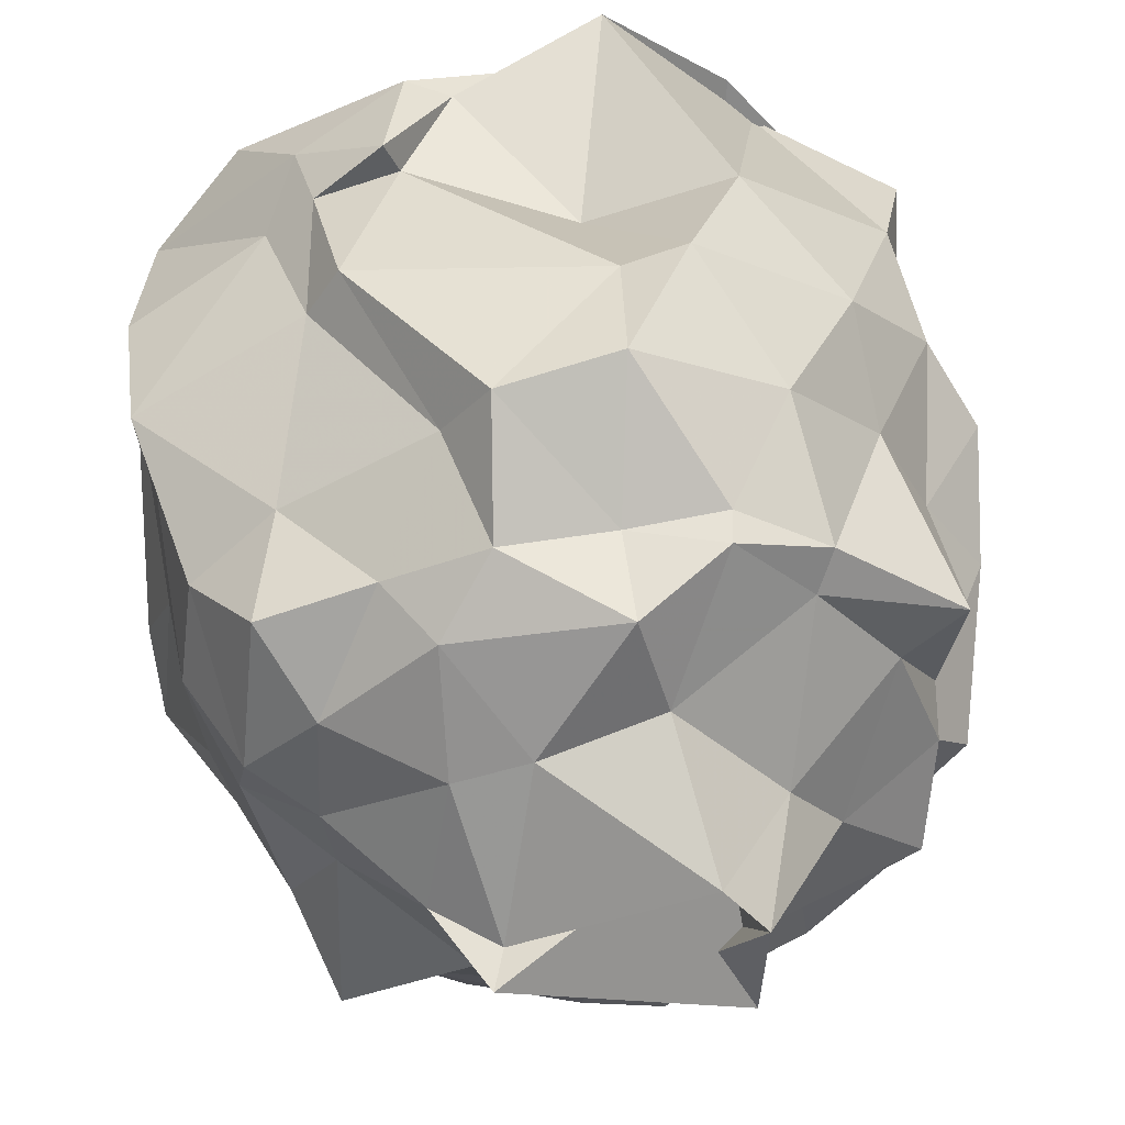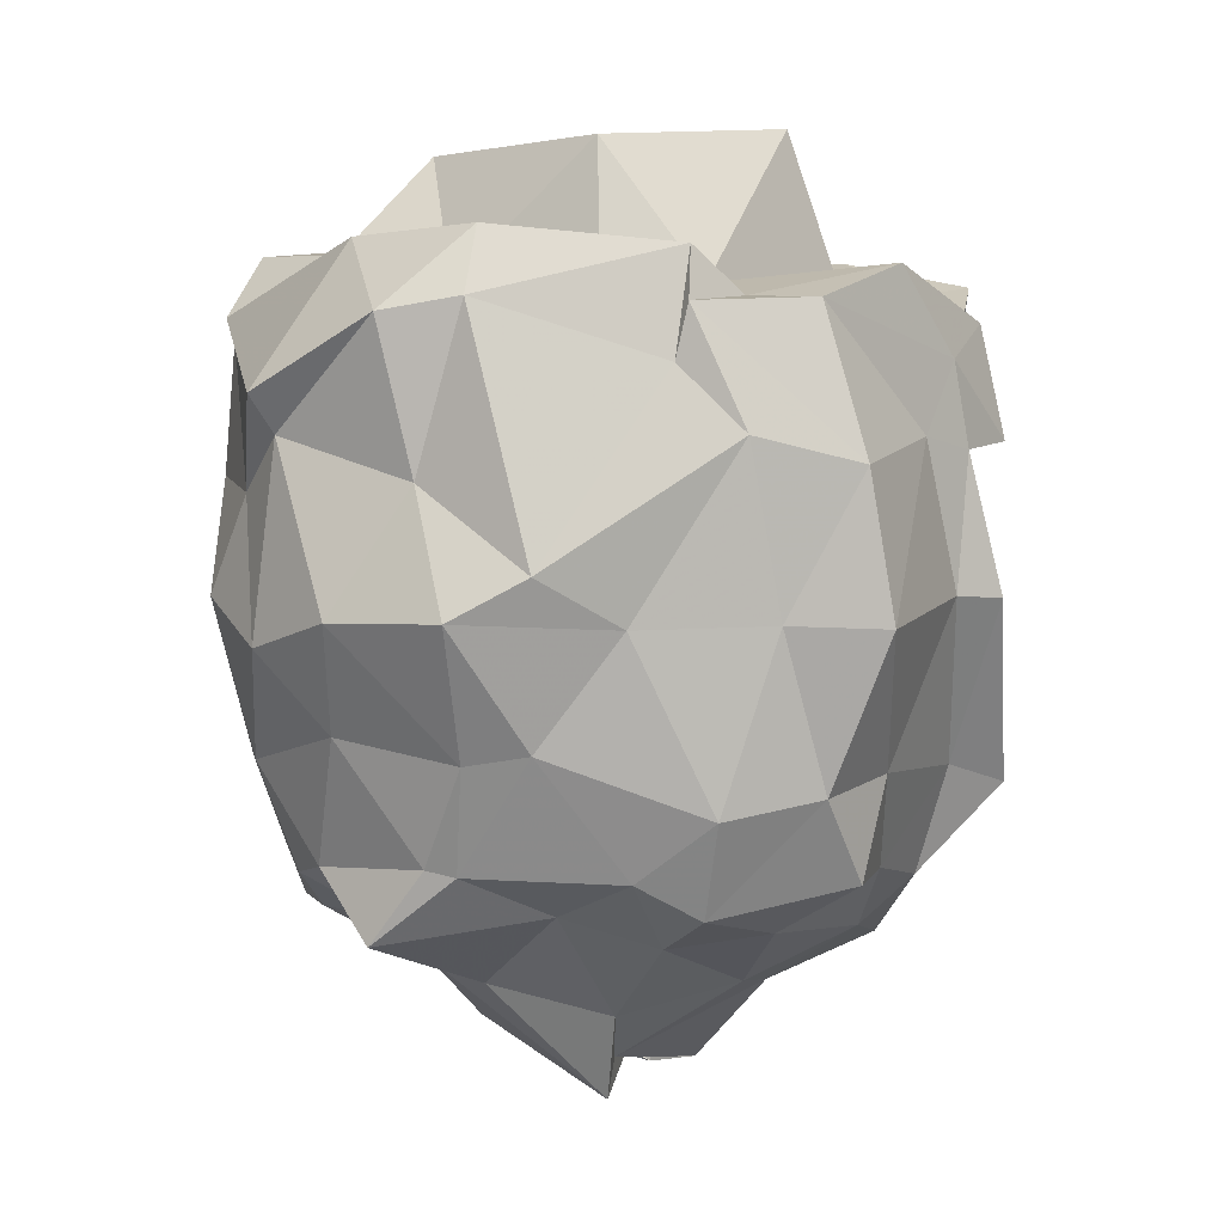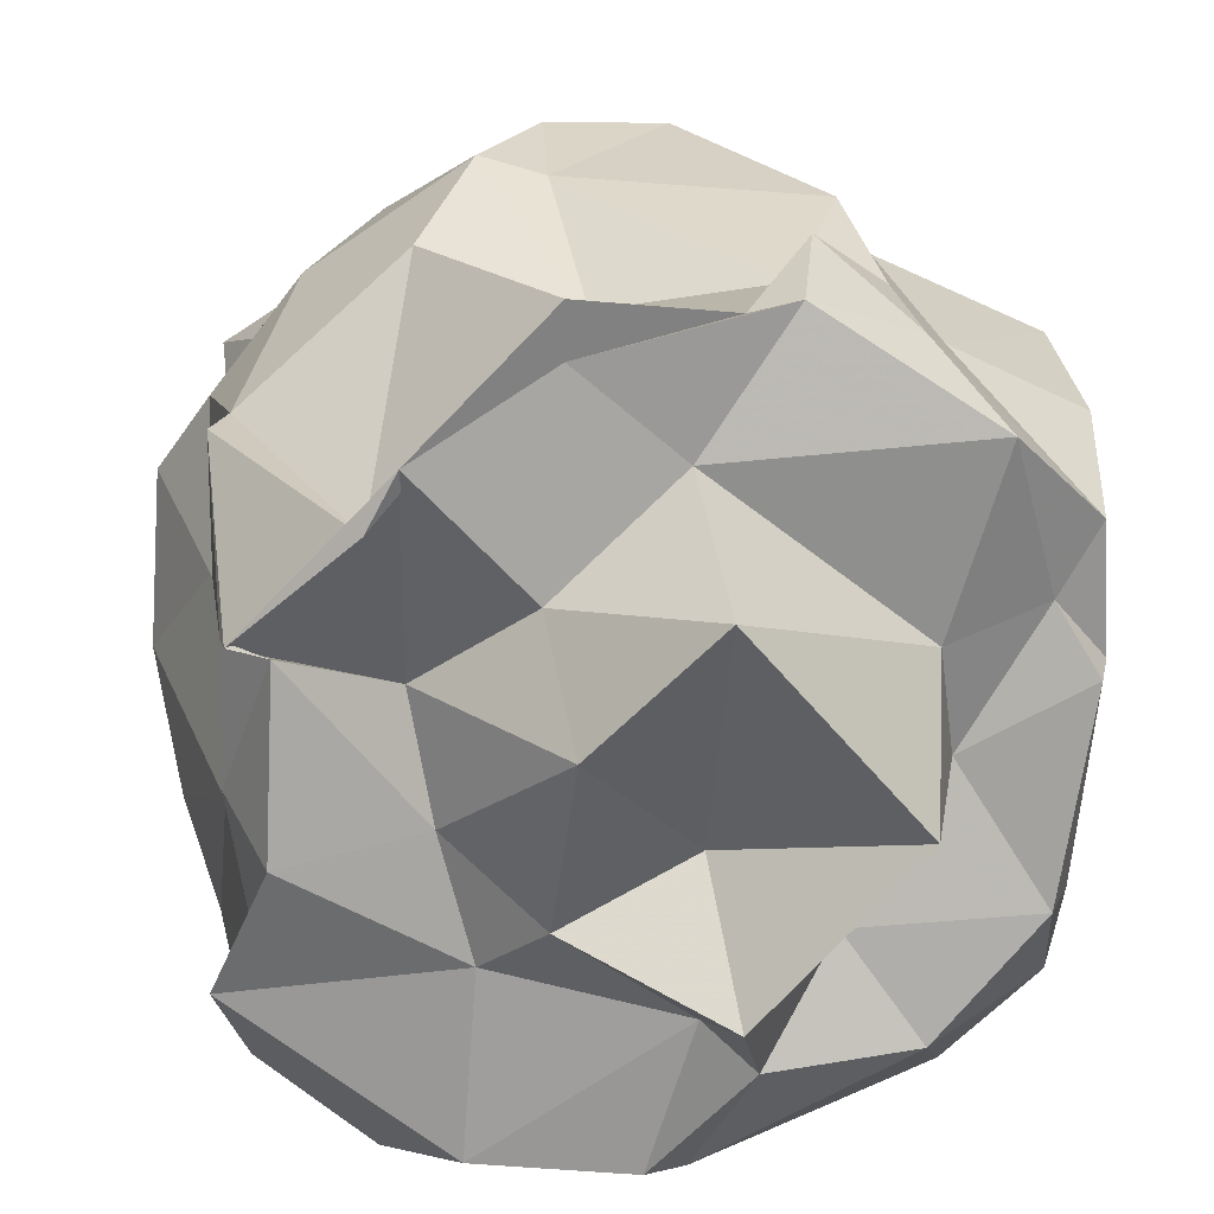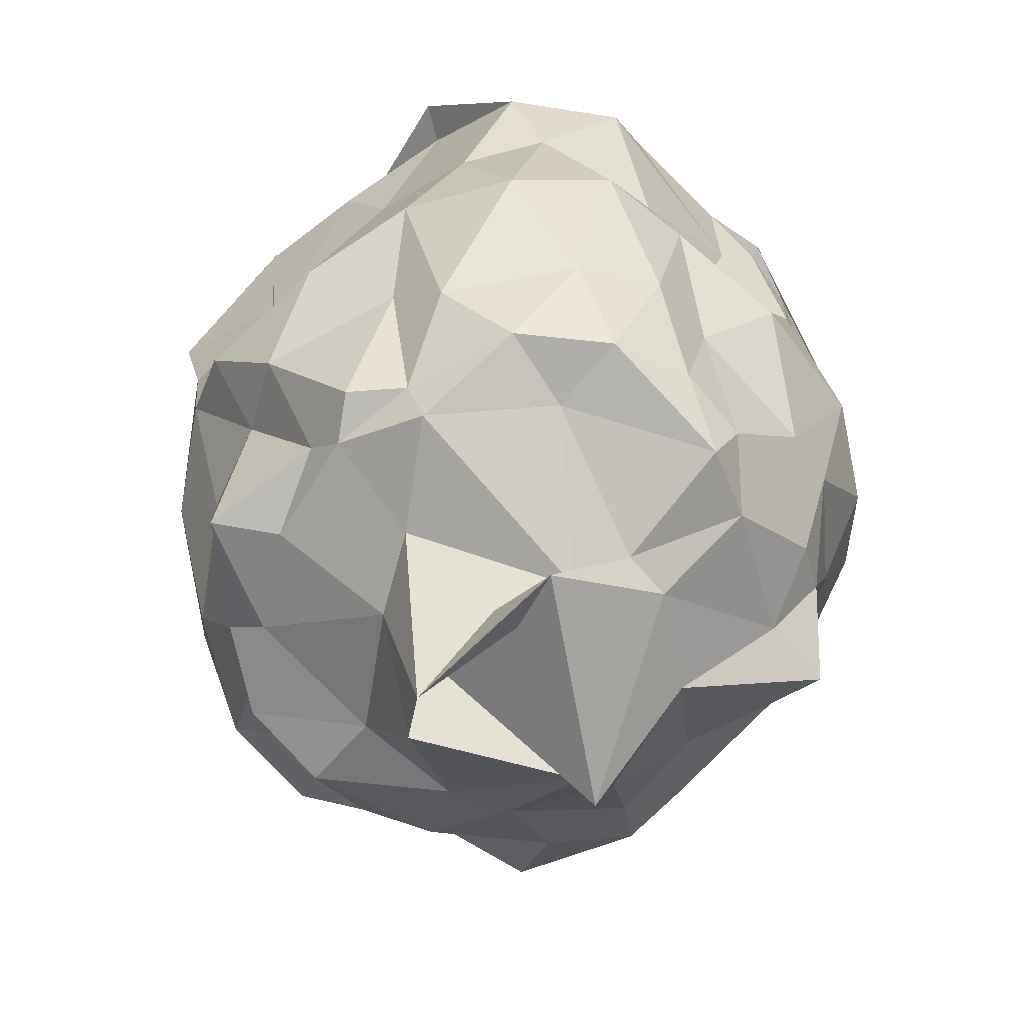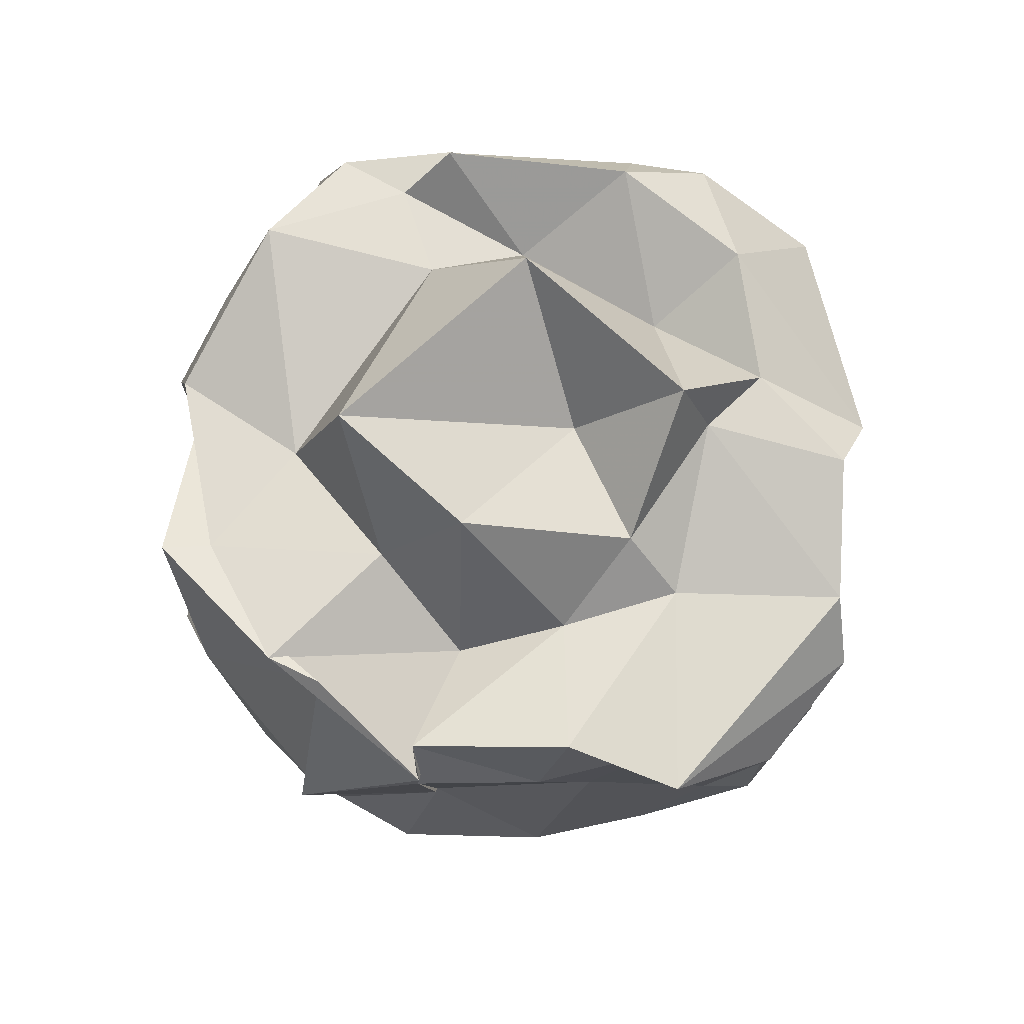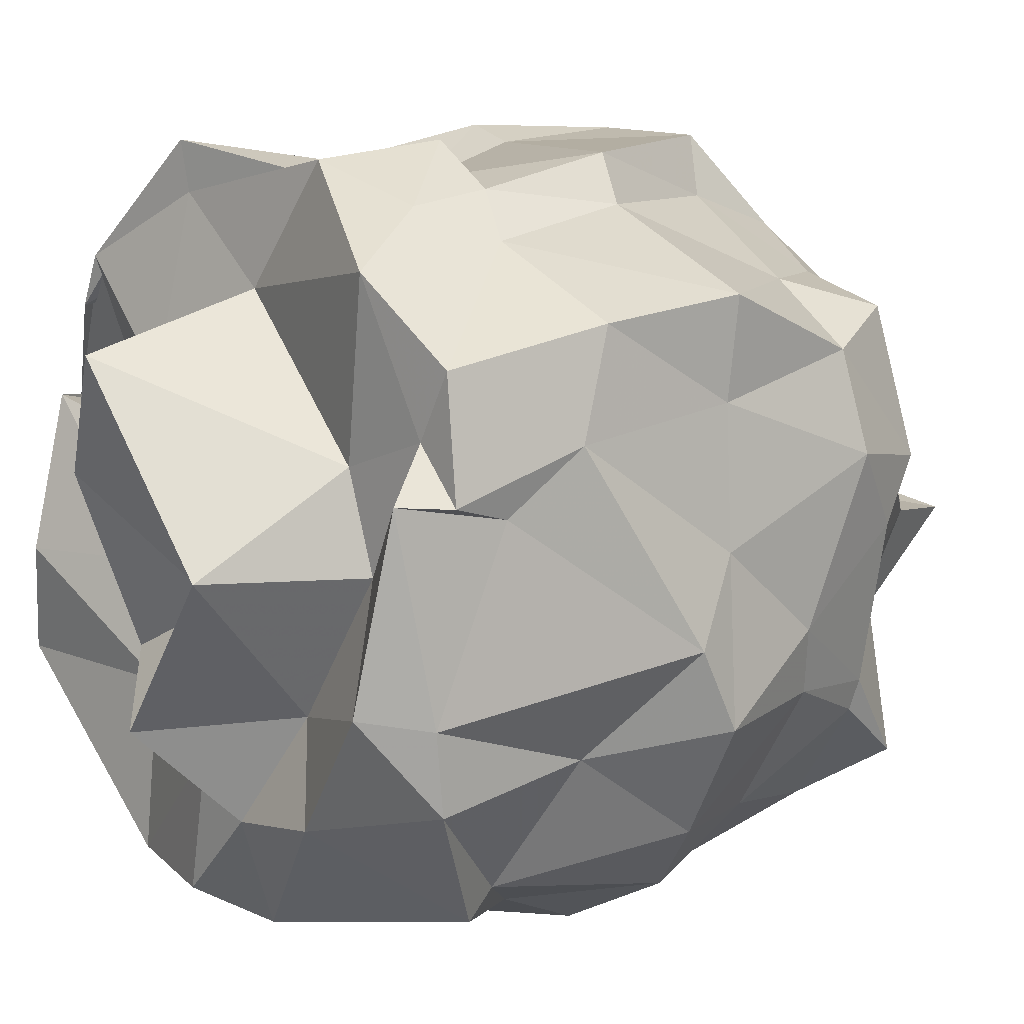
<metadata>
{"format":"obj","ext":"obj","renderer":"f3d","projection":"perspective","resolution":1024,"background":"white","views":[{"elev":46.3,"azim":171.3,"up":"+Y"},{"elev":4.0,"azim":87.1,"up":"+Z"},{"elev":21.6,"azim":-9.7,"up":"+Y"},{"elev":-61.1,"azim":-52.1,"up":"+Z"},{"elev":78.7,"azim":-92.6,"up":"+Z"},{"elev":6.0,"azim":55.5,"up":"+Y"}]}
</metadata>
<code>
v -0.8696 -0.2454 1.012
v -1.133 0.09065 -0.9339
v 0.03009 0.03839 0.7227
v 0.03461 0.0715 0.87
v 0.01205 0.3946 0.88
v -0.3525 0.7771 0.7381
v -0.5549 0.9467 0.5285
v -0.7551 0.8607 0.8022
v -1.153 0.9541 0.9538
v -1.572 0.5104 1.036
v -1.85 0.6028 0.5884
v -1.856 0.2465 0.8818
v -1.866 -0.09775 0.8586
v -1.81 -0.4352 1.003
v -1.825 -0.7711 0.7774
v -1.556 -1.001 0.8195
v -0.9701 -1.007 0.729
v -0.8601 -1.067 0.8415
v -0.68 -1.063 0.7987
v -0.2415 -0.9995 0.6517
v -0.05998 -0.6819 0.8463
v -0.03113 -0.4639 0.8839
v 0.1014 0.2106 0.5495
v 0.09806 0.499 0.4789
v -0.2579 0.6917 0.5436
v -0.3792 0.8206 0.5087
v -0.5956 0.8487 0.5474
v -1.012 0.7599 0.3943
v -1.383 0.9075 0.3353
v -1.793 0.5884 0.4442
v -1.846 0.2092 0.4241
v -1.827 0.2088 0.339
v -1.847 -0.2524 0.5751
v -1.862 -0.6058 0.3996
v -1.733 -0.8253 0.4958
v -1.355 -0.9652 0.4671
v -1.027 -0.9578 0.4829
v -0.7669 -1.099 0.4368
v -0.4554 -1.02 0.3998
v -0.296 -0.9357 0.5469
v -0.07248 -0.5863 0.4325
v 0.1419 -0.3078 0.2156
v 0.07174 0.295 0.09286
v 0.1074 0.5629 0.08582
v -0.3256 0.7837 0.1384
v -0.4064 0.9175 0.1265
v -1.039 0.9604 -0.004387
v -1.201 1.013 -0.009329
v -1.597 0.766 0.01135
v -1.82 0.521 0.1058
v -1.941 0.3187 0.0005244
v -1.974 -0.0948 0.04781
v -1.925 -0.431 0.1509
v -1.838 -0.7798 0.01788
v -1.608 -0.9863 0.1575
v -1.322 -1.045 0.1791
v -0.978 -1.141 0.05447
v -0.5407 -1.121 0.1309
v -0.2913 -0.9965 0.01419
v -0.06988 -0.8094 0.09292
v 0.1253 -0.5177 0.103
v 0.07693 -0.07911 0.08324
v 0.01245 0.4136 -0.3341
v -0.203 0.5911 -0.2983
v -0.5813 0.8101 -0.3234
v -0.6913 0.9777 -0.3845
v -1.002 1.005 -0.3303
v -1.377 0.8182 -0.3188
v -1.626 0.5534 -0.2241
v -1.76 0.2931 -0.2263
v -1.907 0.09447 -0.2555
v -1.824 -0.319 -0.1895
v -1.806 -0.4955 -0.3713
v -1.599 -0.8428 -0.3045
v -1.387 -0.9848 -0.2426
v -1.155 -0.9835 -0.2195
v -0.7556 -1.028 -0.3153
v -0.5713 -1.011 -0.2984
v -0.2298 -0.7981 -0.2031
v -0.03476 -0.4762 -0.2556
v 0.01785 -0.3048 -0.2247
v 0.05466 0.1443 -0.3845
v -0.1195 0.5177 -0.5684
v -0.4068 0.6041 -0.5698
v -0.6586 0.7345 -0.6277
v -0.947 0.7133 -0.597
v -1.193 0.7476 -0.6044
v -1.427 0.617 -0.6311
v -1.747 0.4051 -0.6731
v -1.72 0.05446 -0.5726
v -1.81 -0.1554 -0.6093
v -1.71 -0.3021 -0.6033
v -1.653 -0.6399 -0.5837
v -1.455 -0.8537 -0.601
v -1.219 -0.9459 -0.5346
v -0.9998 -0.9601 -0.5858
v -0.5643 -0.9 -0.5937
v -0.4146 -0.8401 -0.5562
v -0.1667 -0.5682 -0.5289
v -0.1465 -0.4866 -0.5461
v -0.05031 -0.05718 -0.5521
v -0.06698 0.1208 -0.6482
v -0.0183 0.07968 1.009
v -0.09361 0.2203 0.8864
v -0.2199 0.6213 0.9739
v -0.6399 0.8944 0.8379
v -1.15 0.817 0.932
v -1.498 0.6475 1.038
v -1.851 0.2428 0.9164
v -1.763 0.2534 1.018
v -1.792 -0.1804 1.094
v -1.918 -0.4801 1.032
v -1.387 -0.9818 0.9592
v -1.001 -1.012 1.025
v -0.8702 -1.101 0.8563
v -0.3791 -0.7456 1.043
v -0.1186 -0.4315 1.063
v -0.3051 -0.1238 0.8894
v -0.3495 0.1468 0.929
v -0.8791 0.568 0.8892
v -1.21 0.3225 1.004
v -1.477 0.1122 0.8556
v -1.43 -0.1889 0.9371
v -1.35 -0.5142 0.944
v -0.8847 -0.6279 1.046
v -0.7444 -0.7901 1.018
v -0.5544 -0.4985 0.931
v -0.4449 -0.1245 1.309
v -0.8871 0.4084 1.367
v -1.18 0.0871 1.262
v -1.208 -0.3868 1.062
v -0.8387 -0.5444 1.285
v -0.2423 0.3135 -0.7088
v -0.5183 0.5626 -0.7389
v -0.9438 0.6684 -0.8333
v -1.178 0.7344 -0.6937
v -1.381 0.517 -0.6752
v -1.594 0.2699 -0.6755
v -1.717 -0.05394 -0.6671
v -1.675 -0.3374 -0.77
v -1.414 -0.6259 -0.6483
v -1.058 -0.9111 -0.7327
v -0.8439 -0.8497 -0.7332
v -0.4479 -0.6909 -0.6899
v -0.2398 -0.7112 -0.735
v -0.2604 -0.237 -0.6664
v -0.2271 0.03008 -0.7451
v -0.516 0.2597 -0.8844
v -0.7041 0.3408 -0.9177
v -1.016 0.4081 -0.8735
v -1.297 0.1089 -0.9024
v -1.444 -0.09134 -0.8487
v -1.065 -0.4035 -0.969
v -0.9923 -0.5507 -0.8577
v -0.8469 -0.5624 -0.8845
v -0.5598 -0.4169 -0.8922
v -0.4461 -0.07943 -0.9614
v -0.6044 -0.07239 -1.104
v -1.077 0.1792 -1.211
v -1.184 0.05891 -1.249
v -1.204 -0.423 -1.112
v -0.5663 -0.09308 -1.208
f 3 23 4
f 4 23 24
f 4 24 5
f 5 24 25
f 5 25 6
f 6 25 26
f 6 26 7
f 7 26 27
f 7 27 8
f 8 27 28
f 8 28 9
f 9 28 29
f 9 29 10
f 10 29 30
f 10 30 11
f 11 30 31
f 11 31 12
f 12 31 32
f 12 32 13
f 13 32 33
f 13 33 14
f 14 33 34
f 14 34 15
f 15 34 35
f 15 35 16
f 16 35 36
f 16 36 17
f 17 36 37
f 17 37 18
f 18 37 38
f 18 38 19
f 19 38 39
f 19 39 20
f 20 39 40
f 20 40 21
f 21 40 41
f 21 41 22
f 22 41 42
f 22 42 3
f 3 42 23
f 23 43 24
f 24 43 44
f 24 44 25
f 25 44 45
f 25 45 26
f 26 45 46
f 26 46 27
f 27 46 47
f 27 47 28
f 28 47 48
f 28 48 29
f 29 48 49
f 29 49 30
f 30 49 50
f 30 50 31
f 31 50 51
f 31 51 32
f 32 51 52
f 32 52 33
f 33 52 53
f 33 53 34
f 34 53 54
f 34 54 35
f 35 54 55
f 35 55 36
f 36 55 56
f 36 56 37
f 37 56 57
f 37 57 38
f 38 57 58
f 38 58 39
f 39 58 59
f 39 59 40
f 40 59 60
f 40 60 41
f 41 60 61
f 41 61 42
f 42 61 62
f 42 62 23
f 23 62 43
f 43 63 44
f 44 63 64
f 44 64 45
f 45 64 65
f 45 65 46
f 46 65 66
f 46 66 47
f 47 66 67
f 47 67 48
f 48 67 68
f 48 68 49
f 49 68 69
f 49 69 50
f 50 69 70
f 50 70 51
f 51 70 71
f 51 71 52
f 52 71 72
f 52 72 53
f 53 72 73
f 53 73 54
f 54 73 74
f 54 74 55
f 55 74 75
f 55 75 56
f 56 75 76
f 56 76 57
f 57 76 77
f 57 77 58
f 58 77 78
f 58 78 59
f 59 78 79
f 59 79 60
f 60 79 80
f 60 80 61
f 61 80 81
f 61 81 62
f 62 81 82
f 62 82 43
f 43 82 63
f 63 83 64
f 64 83 84
f 64 84 65
f 65 84 85
f 65 85 66
f 66 85 86
f 66 86 67
f 67 86 87
f 67 87 68
f 68 87 88
f 68 88 69
f 69 88 89
f 69 89 70
f 70 89 90
f 70 90 71
f 71 90 91
f 71 91 72
f 72 91 92
f 72 92 73
f 73 92 93
f 73 93 74
f 74 93 94
f 74 94 75
f 75 94 95
f 75 95 76
f 76 95 96
f 76 96 77
f 77 96 97
f 77 97 78
f 78 97 98
f 78 98 79
f 79 98 99
f 79 99 80
f 80 99 100
f 80 100 81
f 81 100 101
f 81 101 82
f 82 101 102
f 82 102 63
f 63 102 83
f 103 104 118
f 104 119 118
f 104 105 119
f 105 120 119
f 105 106 120
f 106 107 120
f 107 121 120
f 107 108 121
f 108 122 121
f 108 109 122
f 109 110 122
f 110 123 122
f 110 111 123
f 111 124 123
f 111 112 124
f 112 113 124
f 113 125 124
f 113 114 125
f 114 126 125
f 114 115 126
f 115 116 126
f 116 127 126
f 116 117 127
f 117 118 127
f 117 103 118
f 118 119 128
f 119 129 128
f 119 120 129
f 120 121 129
f 121 130 129
f 121 122 130
f 122 123 130
f 123 131 130
f 123 124 131
f 124 125 131
f 125 132 131
f 125 126 132
f 126 127 132
f 127 128 132
f 127 118 128
f 133 148 134
f 134 148 149
f 134 149 135
f 135 149 150
f 135 150 136
f 136 150 137
f 137 150 151
f 137 151 138
f 138 151 152
f 138 152 139
f 139 152 140
f 140 152 153
f 140 153 141
f 141 153 154
f 141 154 142
f 142 154 143
f 143 154 155
f 143 155 144
f 144 155 156
f 144 156 145
f 145 156 146
f 146 156 157
f 146 157 147
f 147 157 148
f 147 148 133
f 148 158 149
f 149 158 159
f 149 159 150
f 150 159 151
f 151 159 160
f 151 160 152
f 152 160 153
f 153 160 161
f 153 161 154
f 154 161 155
f 155 161 162
f 155 162 156
f 156 162 157
f 157 162 158
f 157 158 148
f 3 4 103
f 103 4 104
f 4 5 104
f 104 5 105
f 5 6 105
f 105 6 106
f 6 7 106
f 7 8 106
f 106 8 107
f 8 9 107
f 107 9 108
f 9 10 108
f 108 10 109
f 10 11 109
f 11 12 109
f 109 12 110
f 12 13 110
f 110 13 111
f 13 14 111
f 111 14 112
f 14 15 112
f 15 16 112
f 112 16 113
f 16 17 113
f 113 17 114
f 17 18 114
f 114 18 115
f 18 19 115
f 19 20 115
f 115 20 116
f 20 21 116
f 116 21 117
f 21 22 117
f 117 22 103
f 22 3 103
f 83 133 84
f 84 133 134
f 84 134 85
f 85 134 135
f 85 135 86
f 86 135 136
f 86 136 87
f 87 136 88
f 88 136 137
f 88 137 89
f 89 137 138
f 89 138 90
f 90 138 139
f 90 139 91
f 91 139 92
f 92 139 140
f 92 140 93
f 93 140 141
f 93 141 94
f 94 141 142
f 94 142 95
f 95 142 96
f 96 142 143
f 96 143 97
f 97 143 144
f 97 144 98
f 98 144 145
f 98 145 99
f 99 145 100
f 100 145 146
f 100 146 101
f 101 146 147
f 101 147 102
f 102 147 133
f 102 133 83
f 128 129 1
f 129 130 1
f 130 131 1
f 131 132 1
f 132 128 1
f 159 158 2
f 160 159 2
f 161 160 2
f 162 161 2
f 158 162 2

</code>
